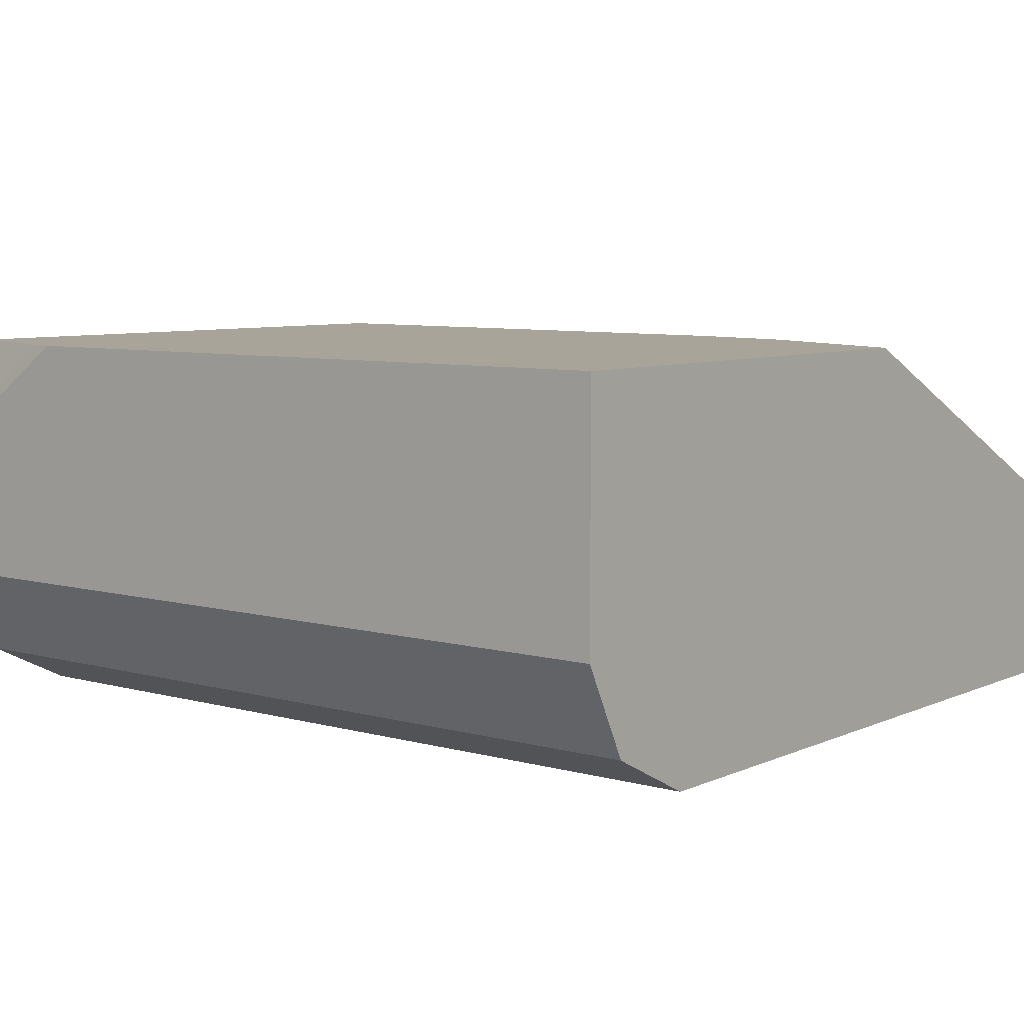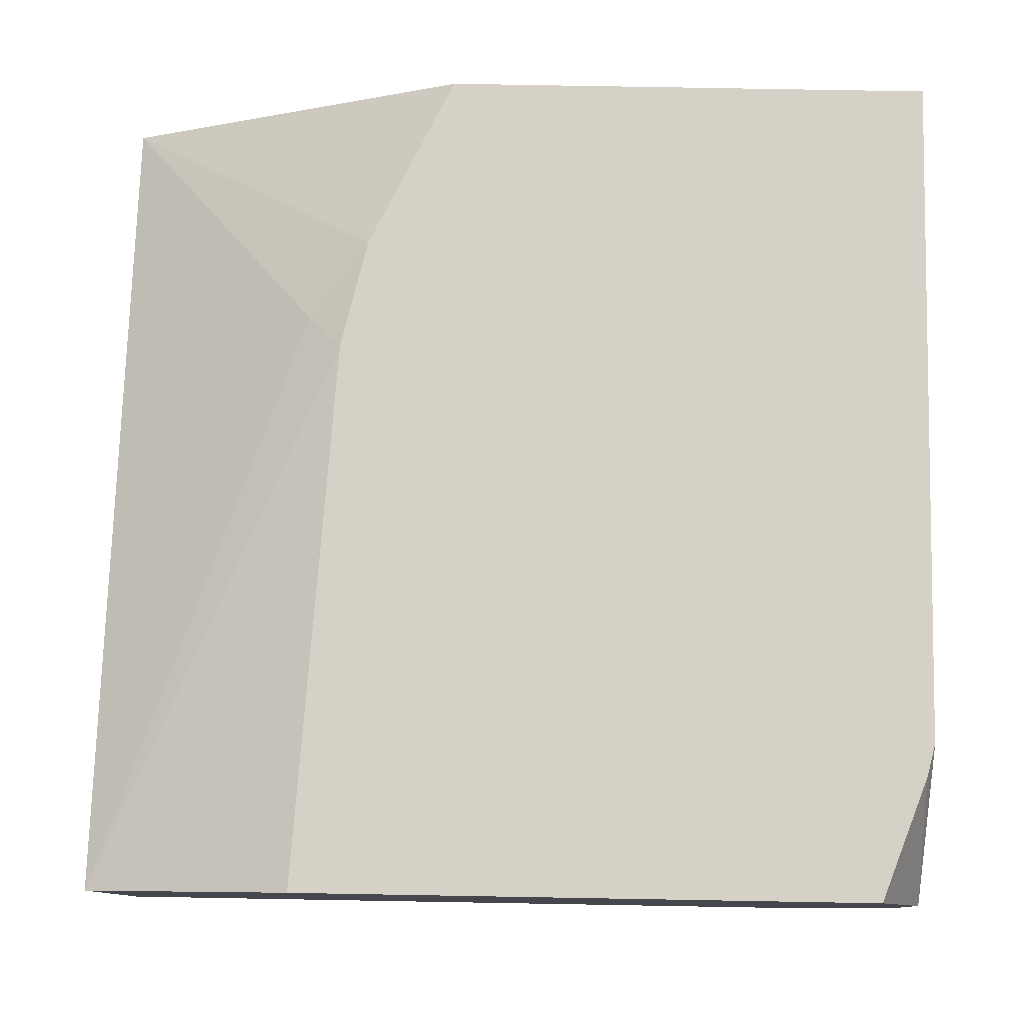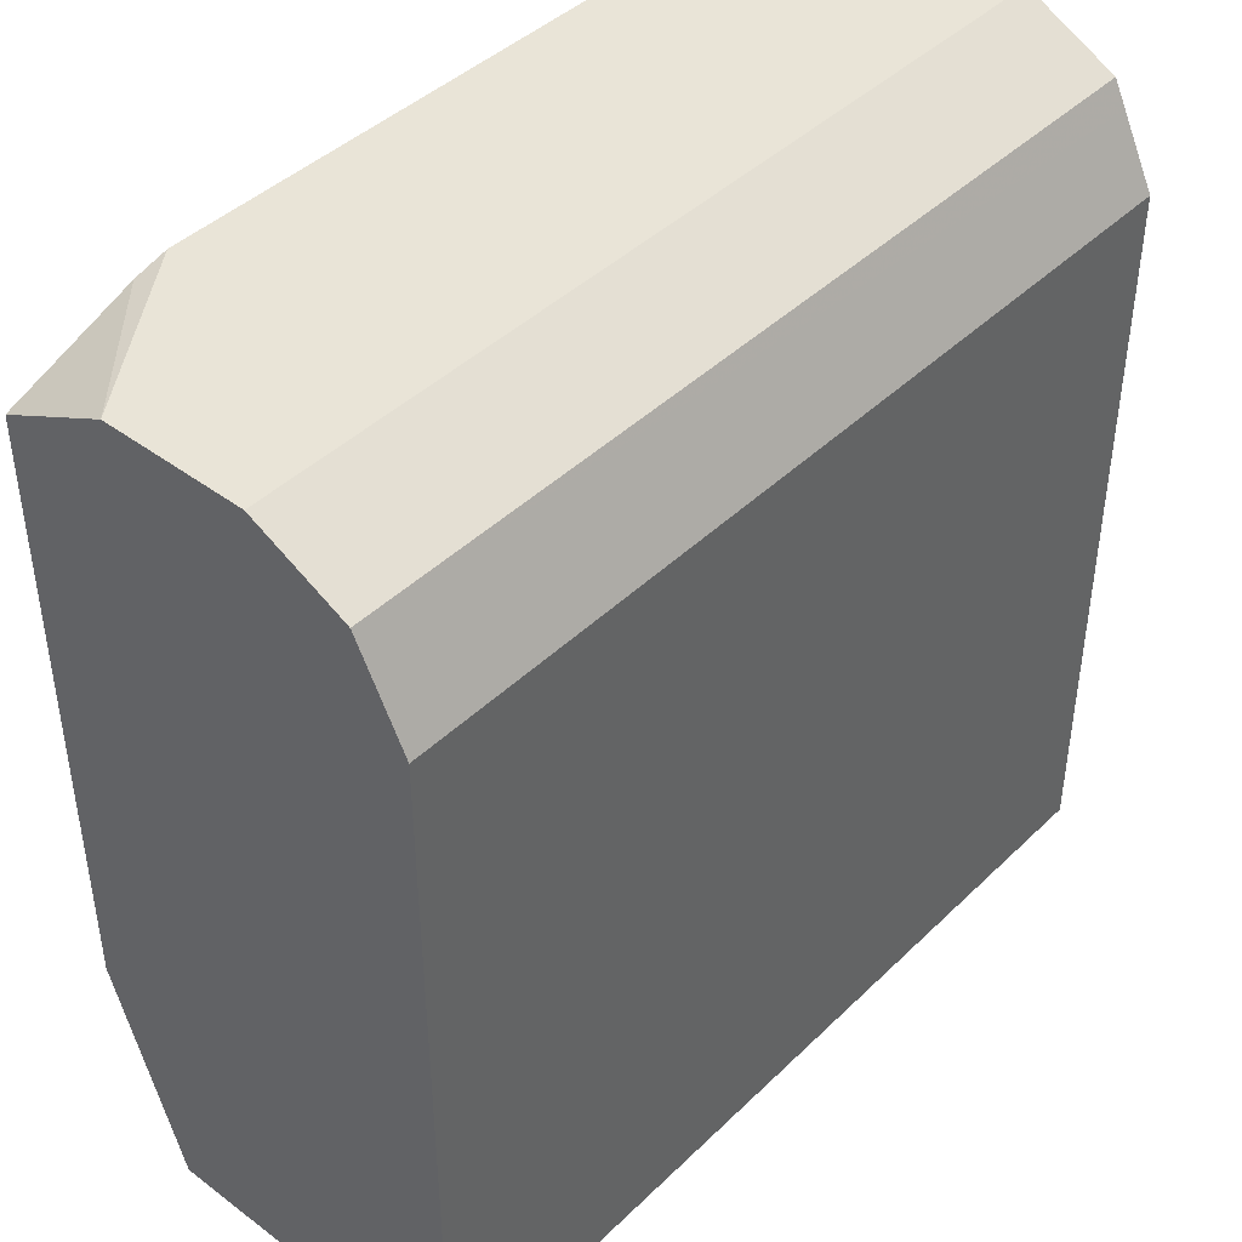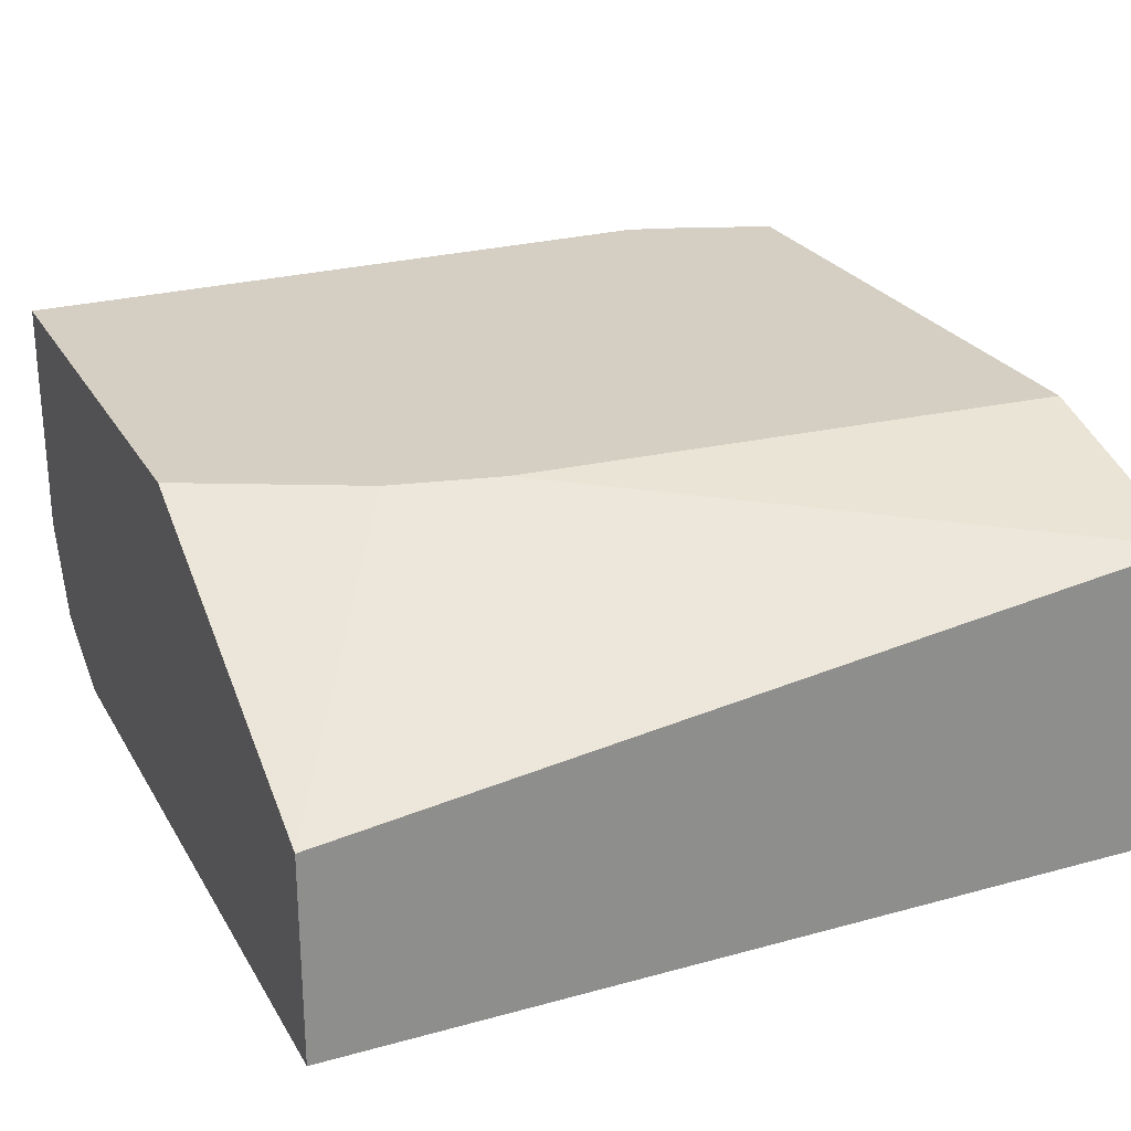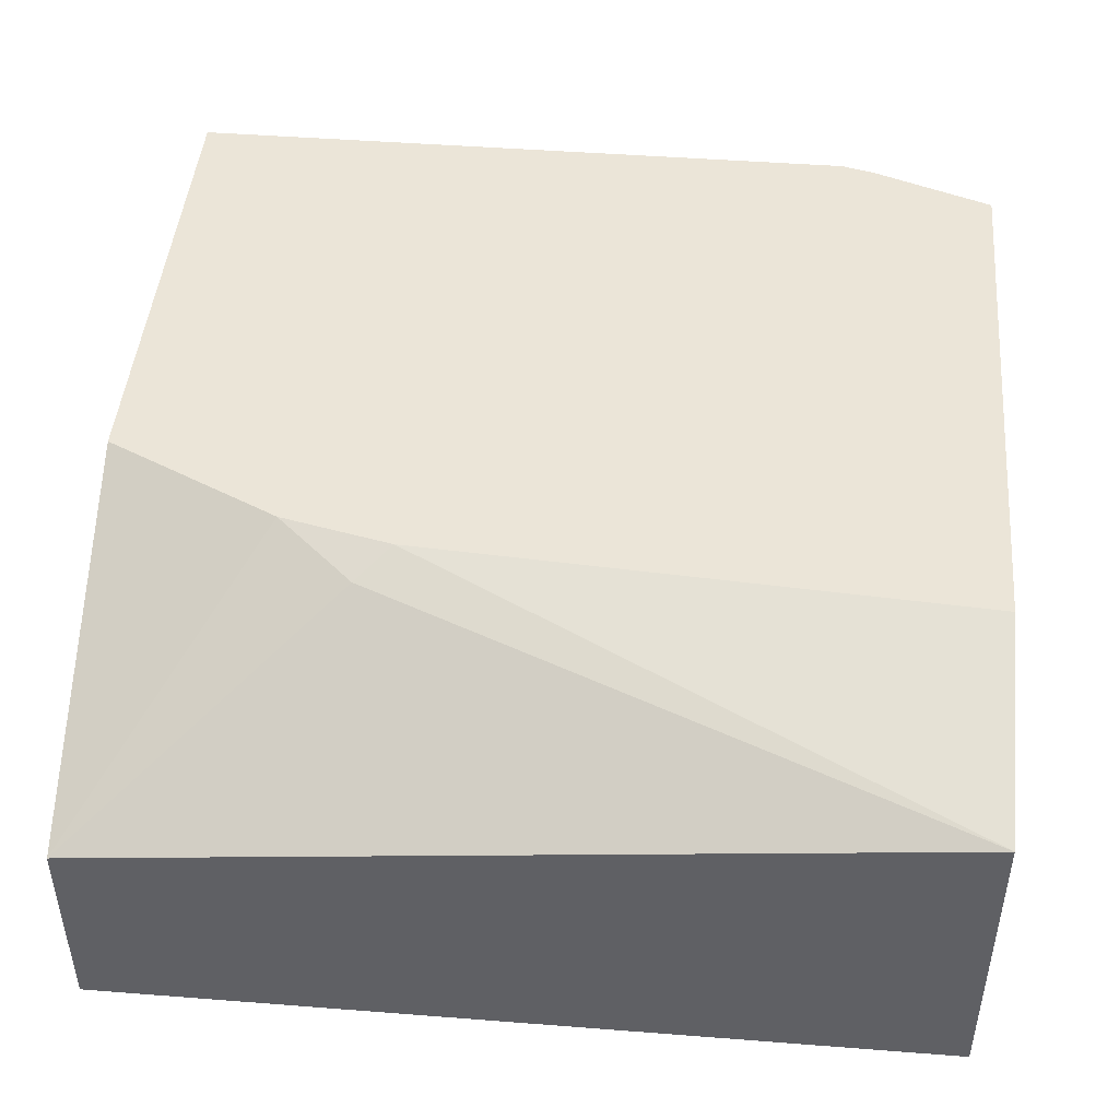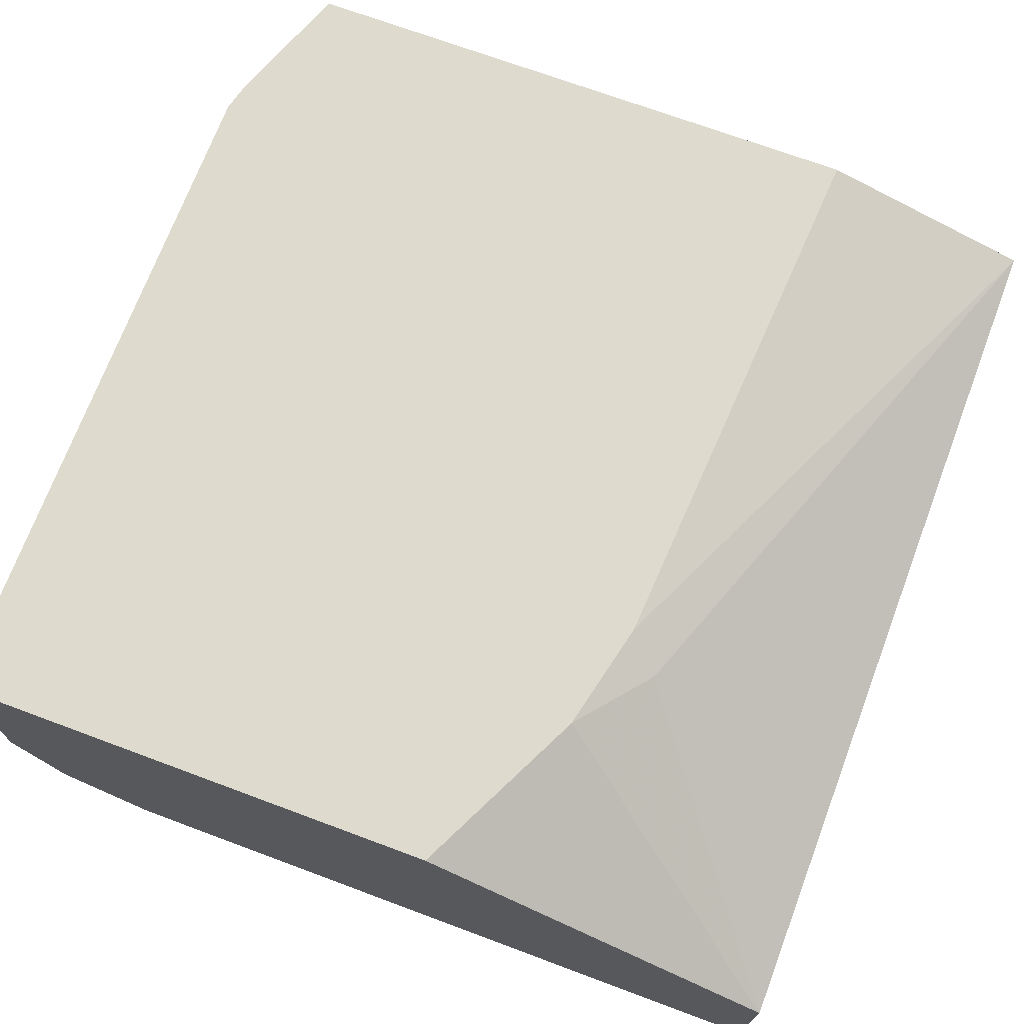
<metadata>
{"format":"obj","ext":"obj","renderer":"f3d","projection":"perspective","resolution":1024,"background":"white","views":[{"elev":7.1,"azim":38.5,"up":"+Y"},{"elev":79.0,"azim":-89.0,"up":"+Y"},{"elev":43.1,"azim":-48.5,"up":"+Z"},{"elev":25.4,"azim":156.1,"up":"+Y"},{"elev":45.8,"azim":-174.9,"up":"+Y"},{"elev":71.1,"azim":110.4,"up":"+Y"}]}
</metadata>
<code>
v -0.4132 -0.4034 0.5043
v -0.4132 -0.3362 0.5043
v -0.4132 -0.4132 0.4994
v 0.0009235 -0.4361 0.4879
v 0.0009235 -0.4034 0.5043
v -0.3362 -0.2829 0.5043
v -0.3522 -0.2829 0.5003
v -0.4132 -0.2979 0.4851
v -0.4132 -0.4483 0.4819
v 0.0009235 -0.4483 0.4819
v 0.0009235 -0.2829 0.5043
v -0.4132 -0.2829 0.4776
v 0.0009235 -0.4543 0.4698
v -0.4132 -0.4707 0.437
v 0.0009235 -0.2829 0.262
v -0.4132 -0.2829 0.1906
v 0.0009235 -0.4707 0.437
v -0.4132 -0.4707 0.0866
v 0.0009235 -0.3698 0.0866
v -0.08549 -0.2829 0.22
v -0.1402 -0.2829 0.2074
v -0.4132 -0.3168 0.0866
v 0.0009235 -0.4707 0.0866
v -0.1233 -0.2914 0.1905
f 7 12 8
f 6 12 7
f 6 16 12
f 6 11 15
f 6 20 21
f 6 15 20
f 9 13 10
f 6 21 16
f 9 14 13
f 21 24 22
f 14 18 23
f 14 23 17
f 16 21 22
f 18 22 19
f 18 19 23
f 19 22 24
f 19 24 20
f 20 24 21
f 4 11 5
f 13 14 17
f 4 15 11
f 15 19 20
f 4 23 19
f 4 19 15
f 1 2 8
f 1 8 12
f 1 12 16
f 1 22 18
f 1 18 14
f 1 14 9
f 1 9 3
f 1 3 4
f 1 4 5
f 1 16 22
f 1 11 6
f 1 6 2
f 2 6 7
f 2 7 8
f 3 9 4
f 4 9 10
f 4 10 13
f 4 13 17
f 1 5 11
f 4 17 23

</code>
